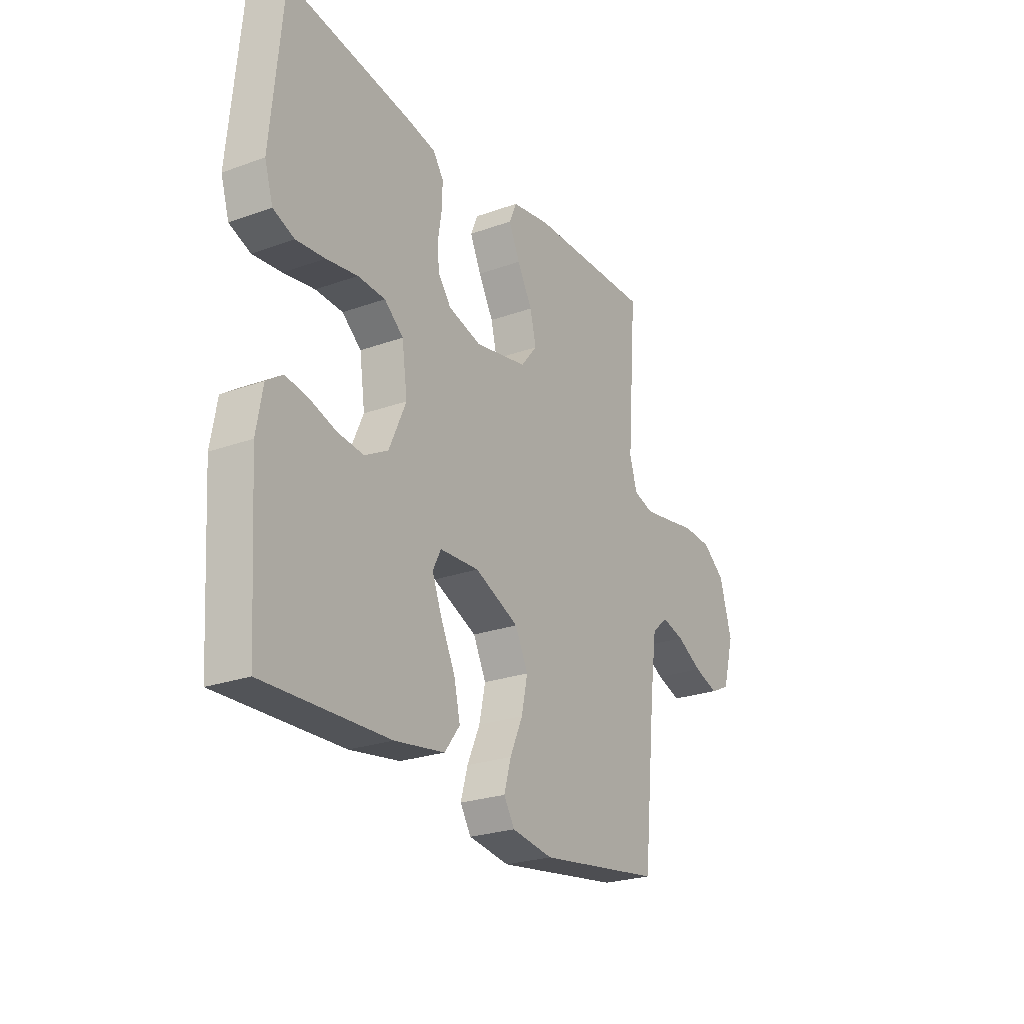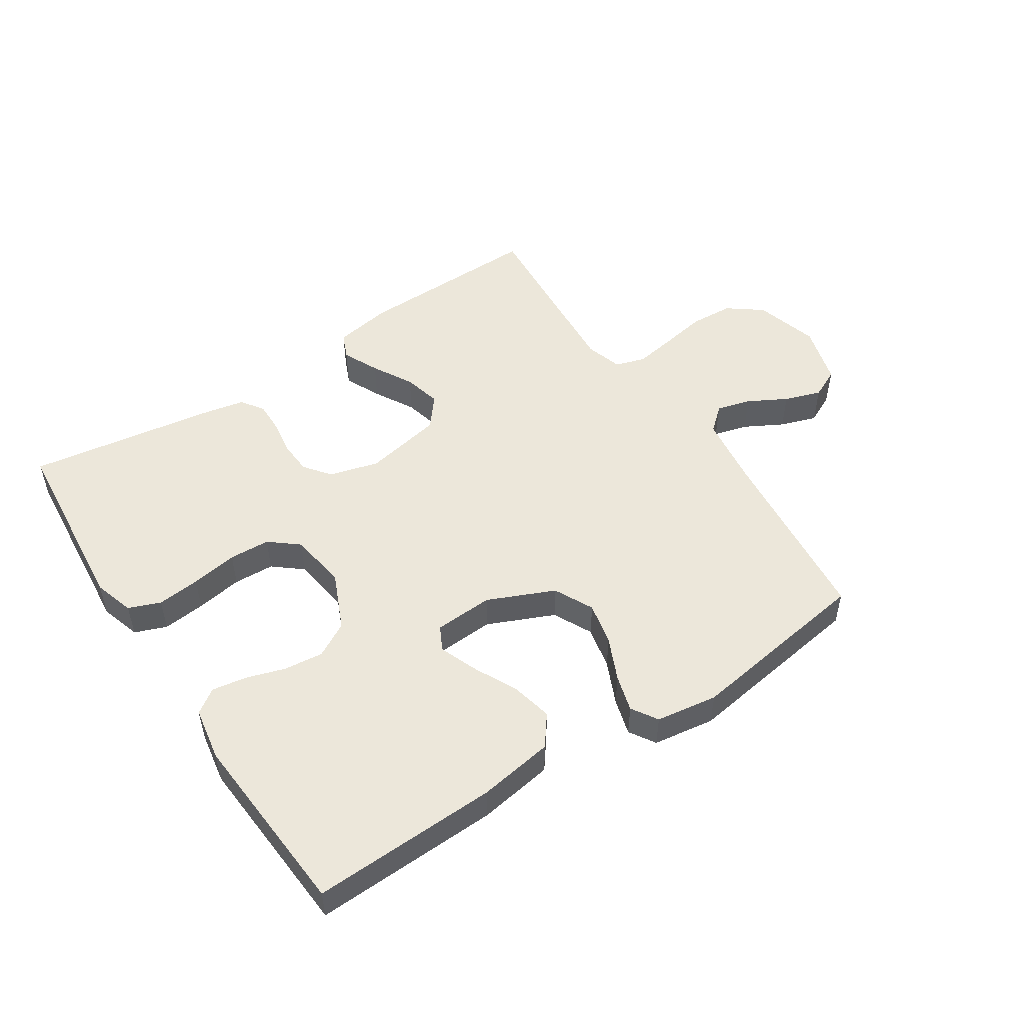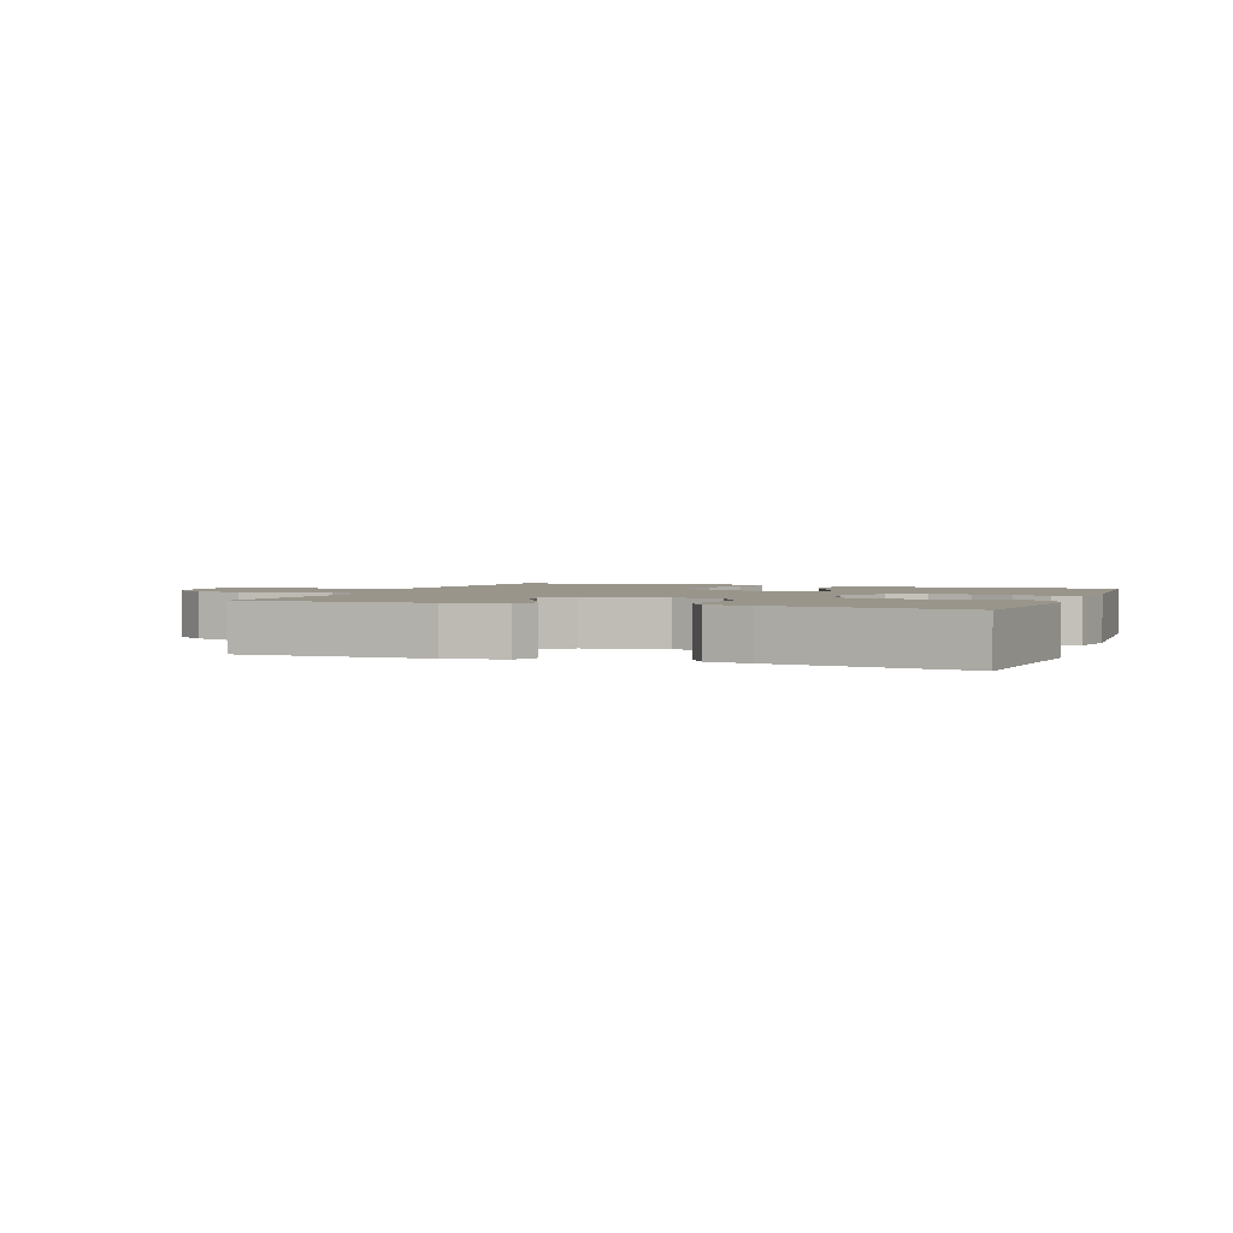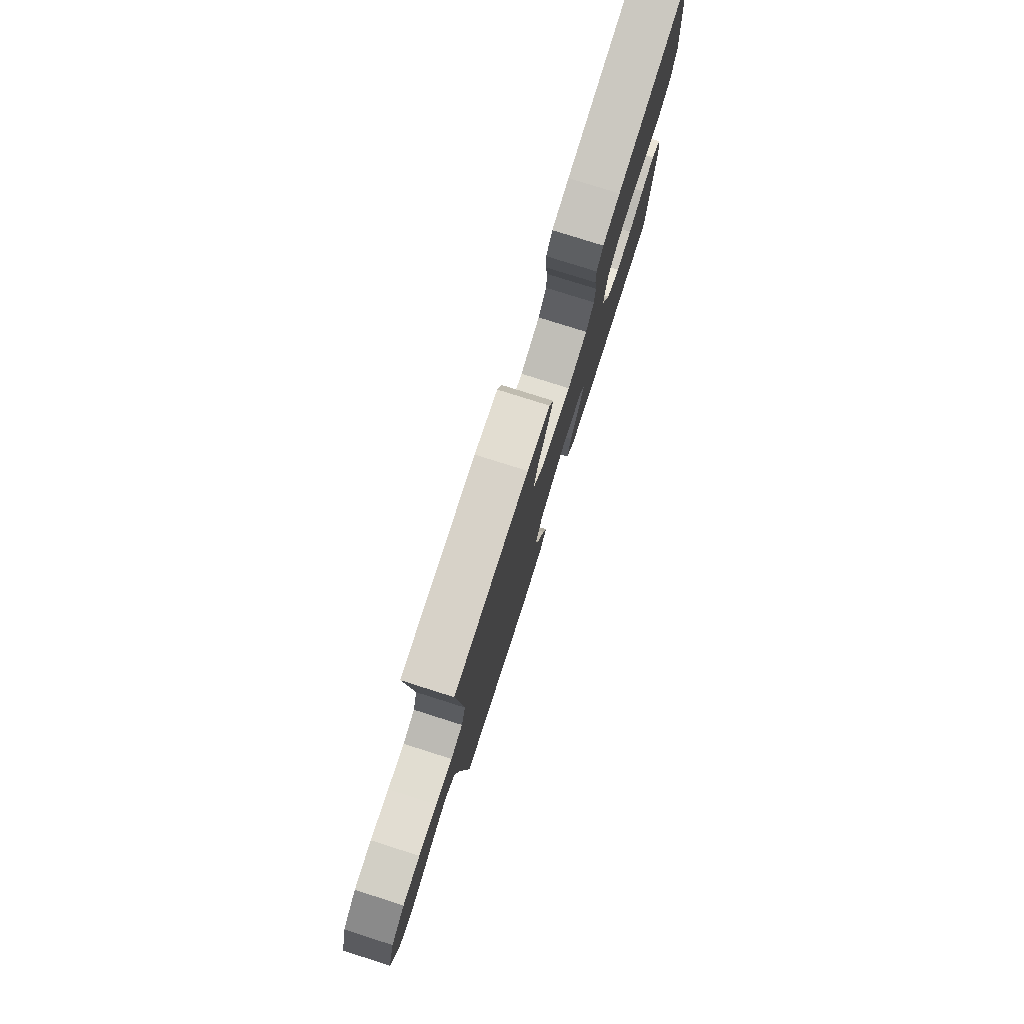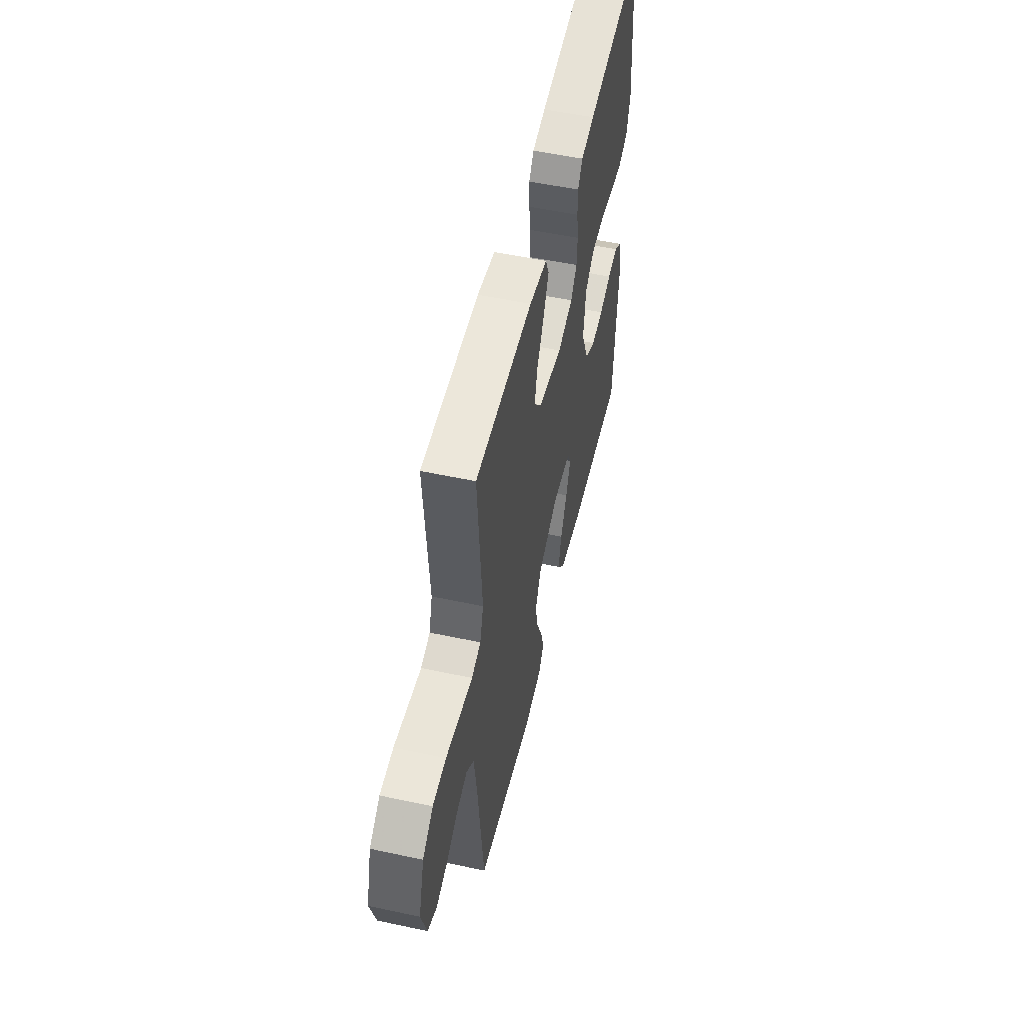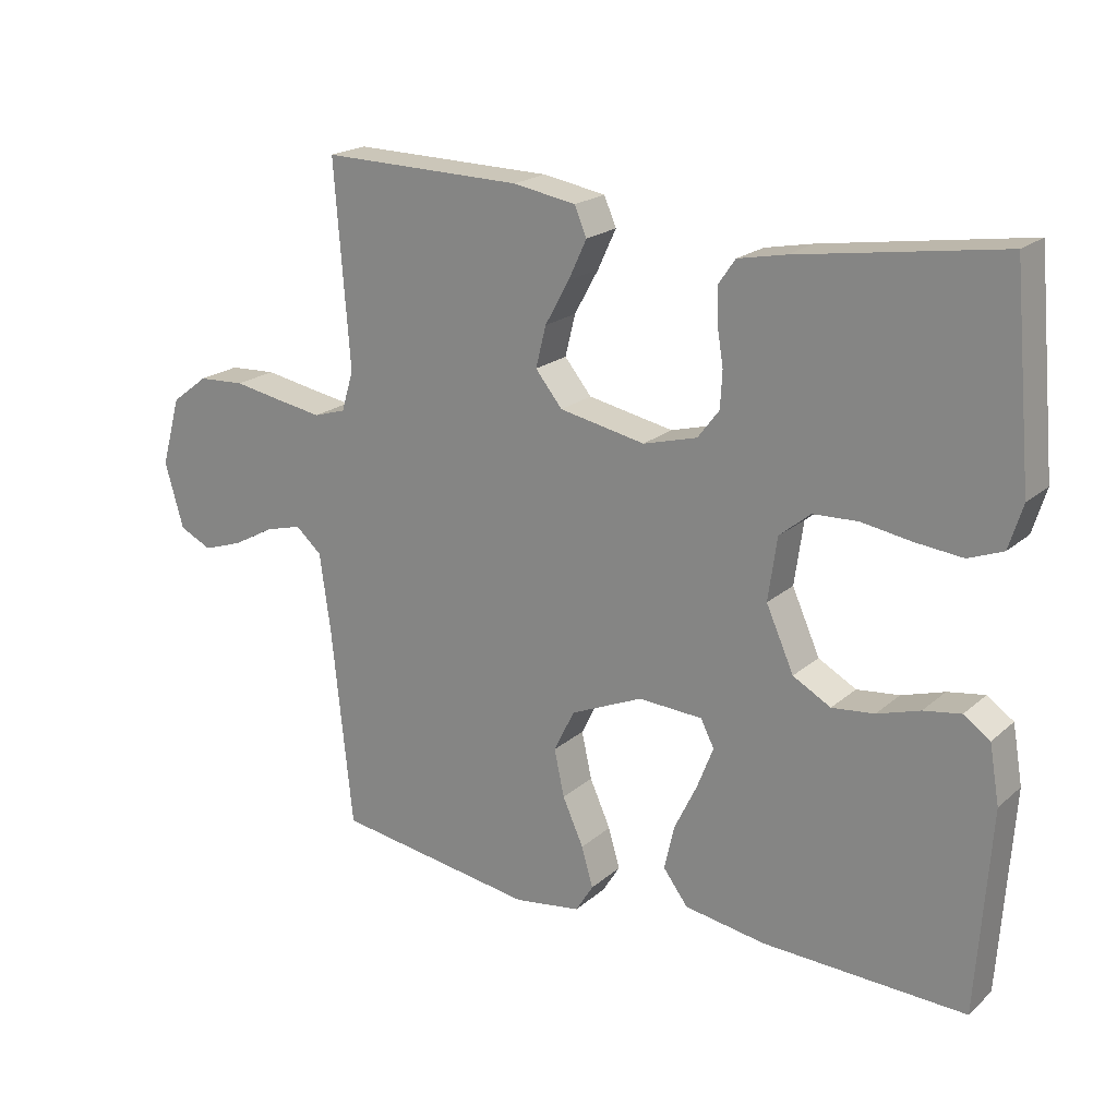
<metadata>
{"format":"obj","ext":"obj","renderer":"f3d","projection":"perspective","resolution":1024,"background":"white","views":[{"elev":-24.7,"azim":120.5,"up":"+Z"},{"elev":51.1,"azim":146.6,"up":"+Y"},{"elev":2.2,"azim":20.5,"up":"+Y"},{"elev":78.4,"azim":-72.4,"up":"+Z"},{"elev":53.2,"azim":-77.0,"up":"+Z"},{"elev":20.4,"azim":33.7,"up":"+Z"}]}
</metadata>
<code>
v -0.5 0.07 -0.5
v -0.531 0.07 -0.2
v -0.547 0.07 -0.085
v -0.586 0.07 -0.051
v -0.641 0.07 -0.066
v -0.703 0.07 -0.1
v -0.762 0.07 -0.12
v -0.81 0.07 -0.097
v -0.838 0.07 0
v -0.809 0.07 0.103
v -0.754 0.07 0.145
v -0.684 0.07 0.149
v -0.61 0.07 0.136
v -0.543 0.07 0.125
v -0.495 0.07 0.14
v -0.477 0.07 0.2
v -0.5 0.07 0.5
v -0.2 0.07 0.495
v -0.107 0.07 0.479
v -0.089 0.07 0.437
v -0.116 0.07 0.379
v -0.152 0.07 0.314
v -0.167 0.07 0.253
v -0.127 0.07 0.204
v 0 0.07 0.179
v 0.08 0.07 0.201
v 0.112 0.07 0.243
v 0.115 0.07 0.297
v 0.106 0.07 0.353
v 0.105 0.07 0.404
v 0.13 0.07 0.44
v 0.2 0.07 0.454
v 0.5 0.07 0.5
v 0.528 0.07 0.2
v 0.508 0.07 0.135
v 0.457 0.07 0.115
v 0.388 0.07 0.122
v 0.313 0.07 0.134
v 0.247 0.07 0.131
v 0.201 0.07 0.093
v 0.188 0.07 0
v 0.229 0.07 -0.092
v 0.285 0.07 -0.123
v 0.348 0.07 -0.116
v 0.411 0.07 -0.096
v 0.466 0.07 -0.087
v 0.505 0.07 -0.114
v 0.52 0.07 -0.2
v 0.5 0.07 -0.5
v 0.2 0.07 -0.49
v 0.079 0.07 -0.471
v 0.042 0.07 -0.422
v 0.057 0.07 -0.356
v 0.091 0.07 -0.286
v 0.115 0.07 -0.224
v 0.095 0.07 -0.185
v 0 0.07 -0.18
v -0.107 0.07 -0.227
v -0.138 0.07 -0.29
v -0.123 0.07 -0.359
v -0.092 0.07 -0.428
v -0.075 0.07 -0.487
v -0.101 0.07 -0.529
v -0.2 0.07 -0.544
v -0.5 0 -0.5
v -0.531 0 -0.2
v -0.547 0 -0.085
v -0.586 0 -0.051
v -0.641 0 -0.066
v -0.703 0 -0.1
v -0.762 0 -0.12
v -0.81 0 -0.097
v -0.838 0 0
v -0.809 0 0.103
v -0.754 0 0.145
v -0.684 0 0.149
v -0.61 0 0.136
v -0.543 0 0.125
v -0.495 0 0.14
v -0.477 0 0.2
v -0.5 0 0.5
v -0.2 0 0.495
v -0.107 0 0.479
v -0.089 0 0.437
v -0.116 0 0.379
v -0.152 0 0.314
v -0.167 0 0.253
v -0.127 0 0.204
v 0 0 0.179
v 0.08 0 0.201
v 0.112 0 0.243
v 0.115 0 0.297
v 0.106 0 0.353
v 0.105 0 0.404
v 0.13 0 0.44
v 0.2 0 0.454
v 0.5 0 0.5
v 0.528 0 0.2
v 0.508 0 0.135
v 0.457 0 0.115
v 0.388 0 0.122
v 0.313 0 0.134
v 0.247 0 0.131
v 0.201 0 0.093
v 0.188 0 0
v 0.229 0 -0.092
v 0.285 0 -0.123
v 0.348 0 -0.116
v 0.411 0 -0.096
v 0.466 0 -0.087
v 0.505 0 -0.114
v 0.52 0 -0.2
v 0.5 0 -0.5
v 0.2 0 -0.49
v 0.079 0 -0.471
v 0.042 0 -0.422
v 0.057 0 -0.356
v 0.091 0 -0.286
v 0.115 0 -0.224
v 0.095 0 -0.185
v 0 0 -0.18
v -0.107 0 -0.227
v -0.138 0 -0.29
v -0.123 0 -0.359
v -0.092 0 -0.428
v -0.075 0 -0.487
v -0.101 0 -0.529
v -0.2 0 -0.544
f 64 1 2
f 63 64 2
f 62 63 2
f 61 62 2
f 60 61 2
f 59 60 2 3
f 58 59 3 4
f 57 58 4
f 56 57 4
f 52 53 54
f 51 52 54
f 50 51 54
f 49 50 54
f 48 49 54
f 47 48 54
f 46 47 54
f 45 46 54
f 44 45 54
f 43 44 54 55
f 42 43 55 56
f 36 37 38
f 35 36 38
f 34 35 38
f 33 34 38
f 32 33 38
f 31 32 38
f 30 31 38
f 29 30 38
f 28 29 38
f 27 28 38 39
f 26 27 39 40
f 20 21 22
f 19 20 22
f 18 19 22
f 17 18 22
f 16 17 22
f 15 16 22 23
f 11 12 13
f 10 11 13
f 9 10 13
f 8 9 13
f 7 8 13
f 6 7 13
f 5 6 13
f 4 5 13 14
f 4 14 15
f 56 4 15
f 42 56 15
f 41 42 15
f 15 23 24
f 15 24 25
f 41 15 25
f 25 26 40 41
f 66 65 128
f 66 128 127
f 66 127 126
f 66 126 125
f 66 125 124
f 67 66 124 123
f 68 67 123 122
f 68 122 121
f 68 121 120
f 118 117 116
f 118 116 115
f 118 115 114
f 118 114 113
f 118 113 112
f 118 112 111
f 118 111 110
f 118 110 109
f 118 109 108
f 119 118 108 107
f 120 119 107 106
f 102 101 100
f 102 100 99
f 102 99 98
f 102 98 97
f 102 97 96
f 102 96 95
f 102 95 94
f 102 94 93
f 102 93 92
f 103 102 92 91
f 104 103 91 90
f 86 85 84
f 86 84 83
f 86 83 82
f 86 82 81
f 86 81 80
f 87 86 80 79
f 77 76 75
f 77 75 74
f 77 74 73
f 77 73 72
f 77 72 71
f 77 71 70
f 77 70 69
f 78 77 69 68
f 79 78 68
f 79 68 120
f 79 120 106
f 79 106 105
f 88 87 79
f 89 88 79
f 89 79 105
f 105 104 90 89
f 1 65 66 2
f 2 66 67 3
f 3 67 68 4
f 4 68 69 5
f 5 69 70 6
f 6 70 71 7
f 7 71 72 8
f 8 72 73 9
f 9 73 74 10
f 10 74 75 11
f 11 75 76 12
f 12 76 77 13
f 13 77 78 14
f 14 78 79 15
f 15 79 80 16
f 16 80 81 17
f 17 81 82 18
f 18 82 83 19
f 19 83 84 20
f 20 84 85 21
f 21 85 86 22
f 22 86 87 23
f 23 87 88 24
f 24 88 89 25
f 25 89 90 26
f 26 90 91 27
f 27 91 92 28
f 28 92 93 29
f 29 93 94 30
f 30 94 95 31
f 31 95 96 32
f 32 96 97 33
f 33 97 98 34
f 34 98 99 35
f 35 99 100 36
f 36 100 101 37
f 37 101 102 38
f 38 102 103 39
f 39 103 104 40
f 40 104 105 41
f 41 105 106 42
f 42 106 107 43
f 43 107 108 44
f 44 108 109 45
f 45 109 110 46
f 46 110 111 47
f 47 111 112 48
f 48 112 113 49
f 49 113 114 50
f 50 114 115 51
f 51 115 116 52
f 52 116 117 53
f 53 117 118 54
f 54 118 119 55
f 55 119 120 56
f 56 120 121 57
f 57 121 122 58
f 58 122 123 59
f 59 123 124 60
f 60 124 125 61
f 61 125 126 62
f 62 126 127 63
f 63 127 128 64
f 64 128 65 1

</code>
